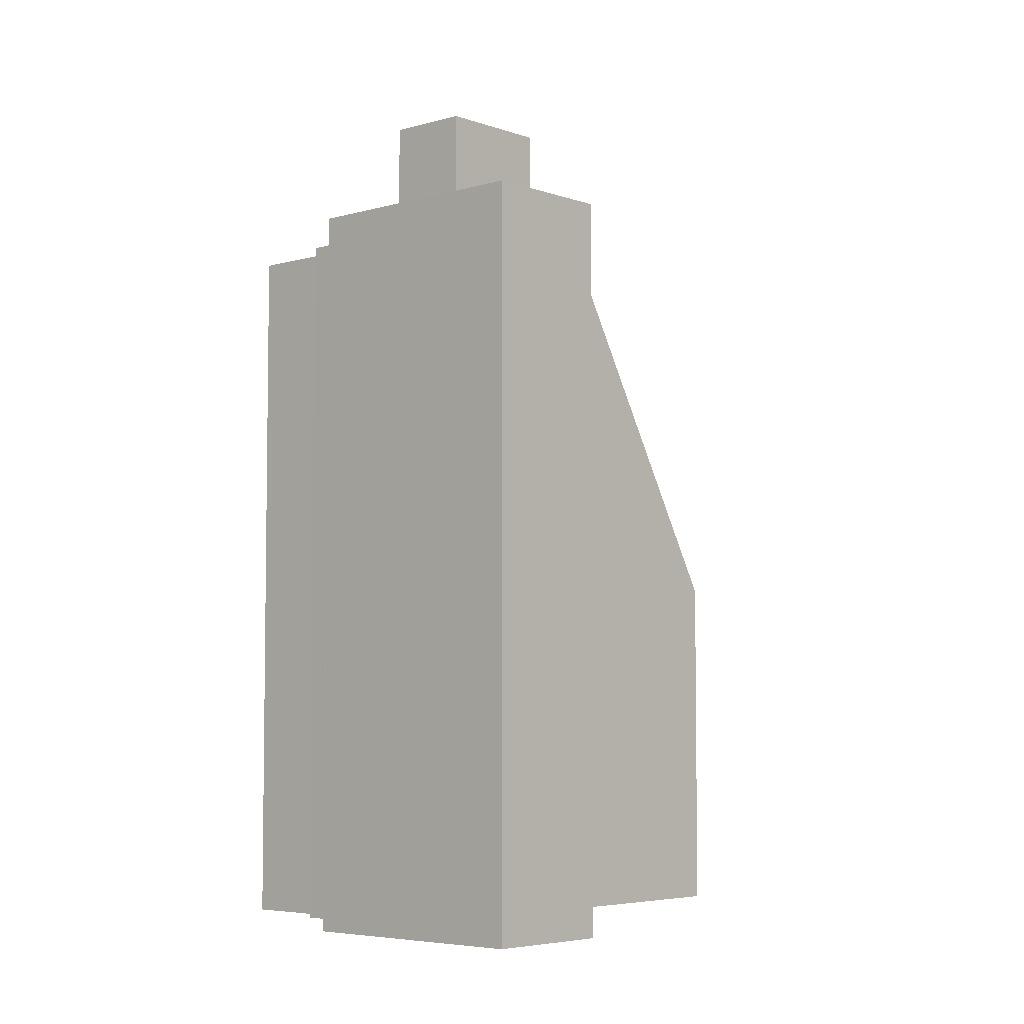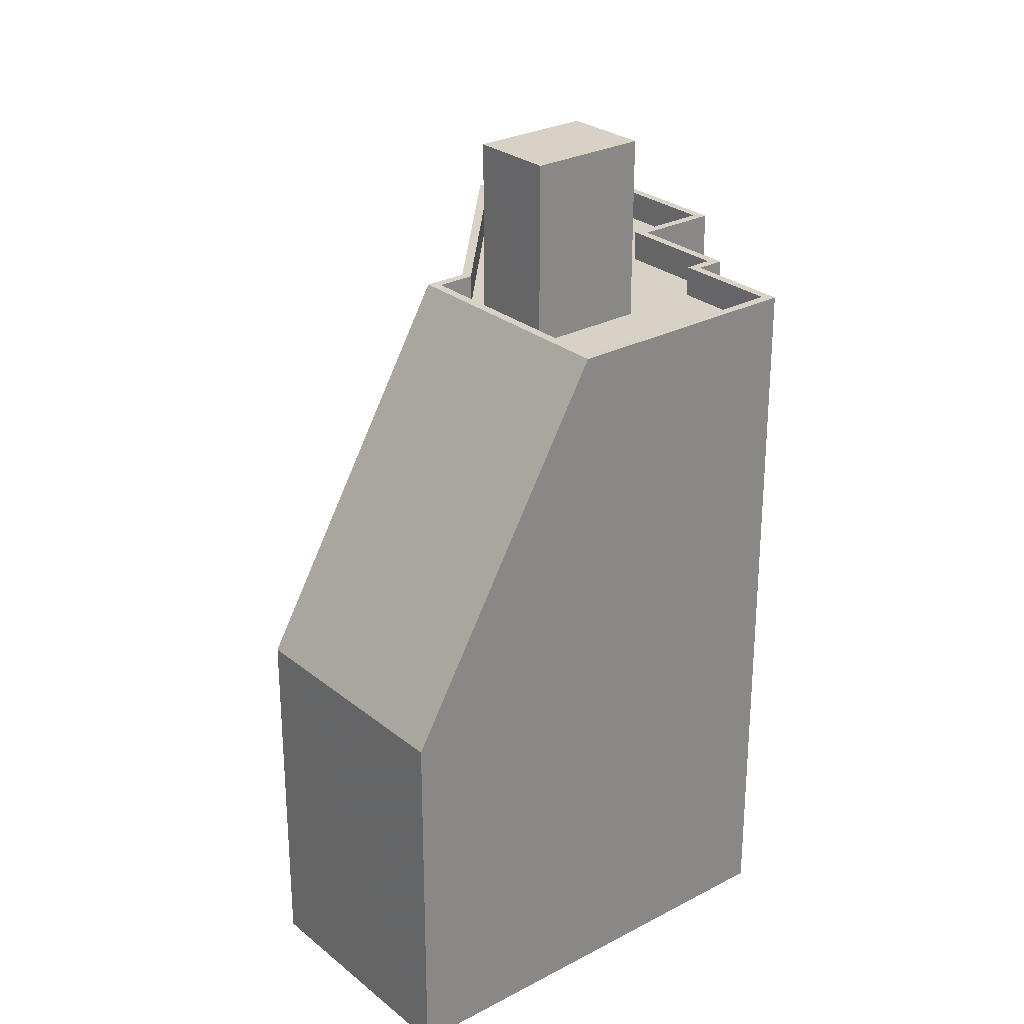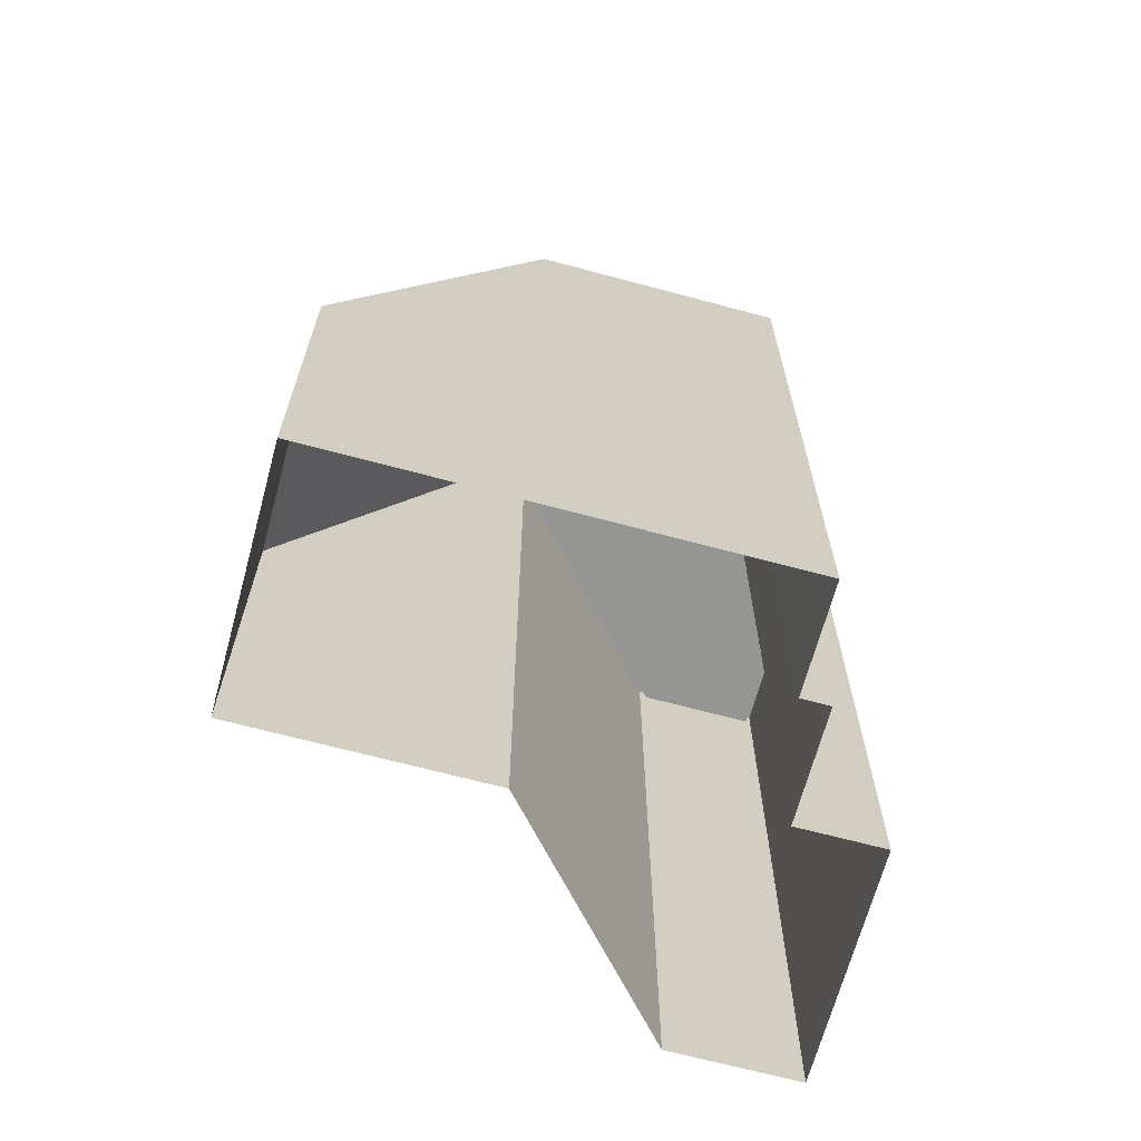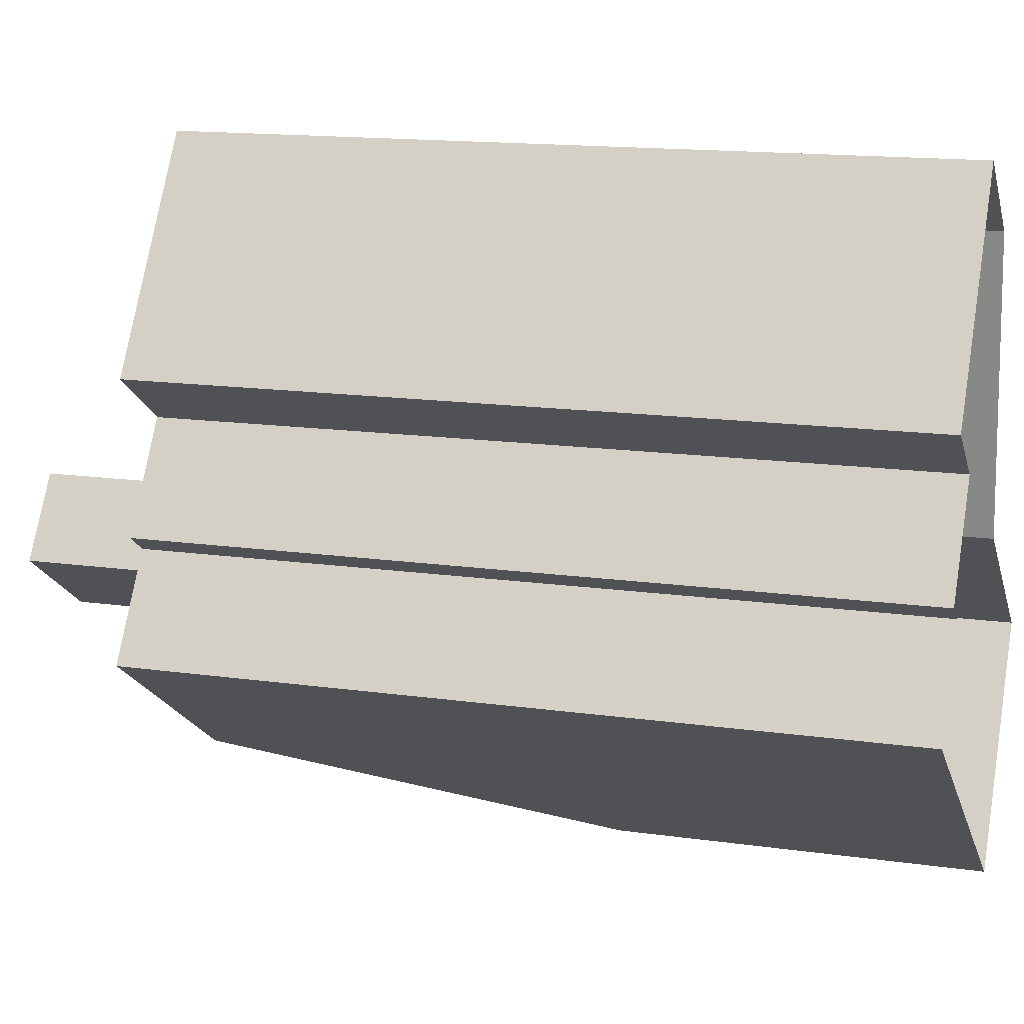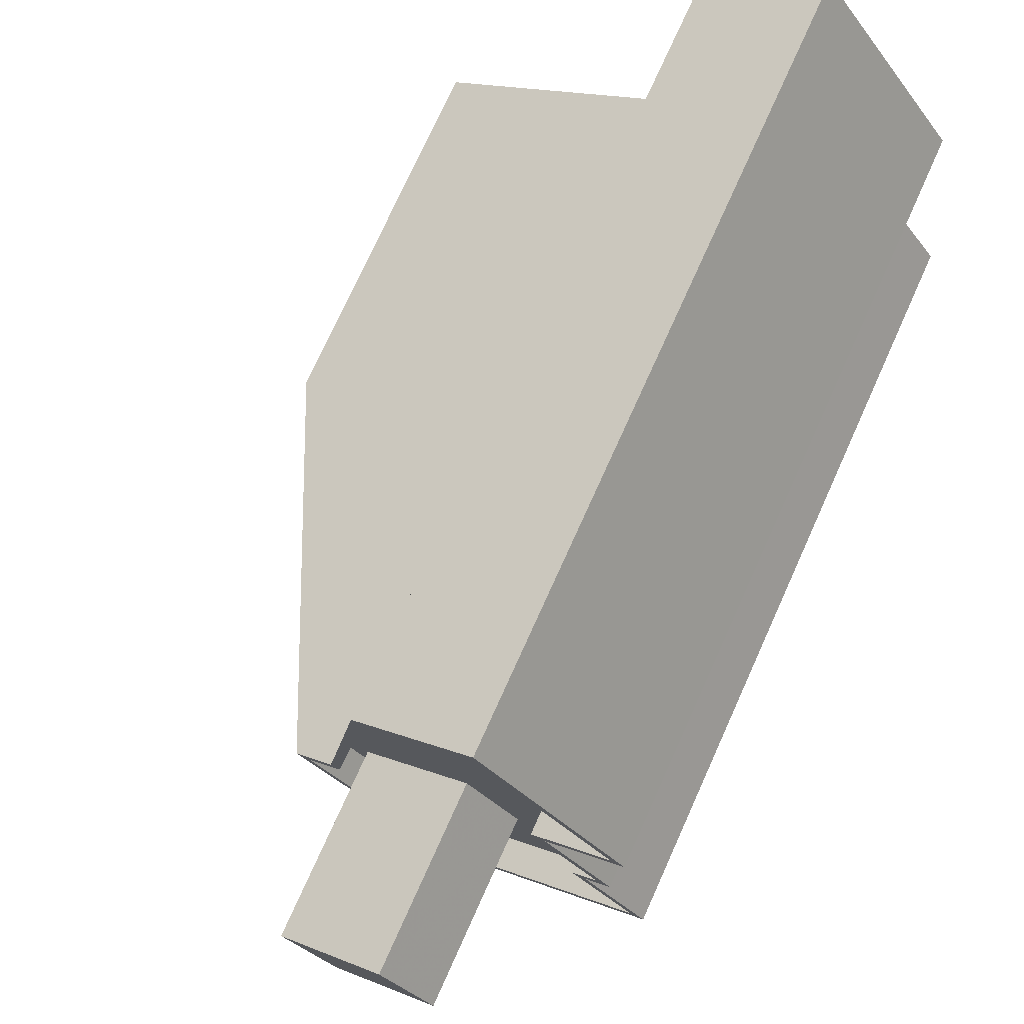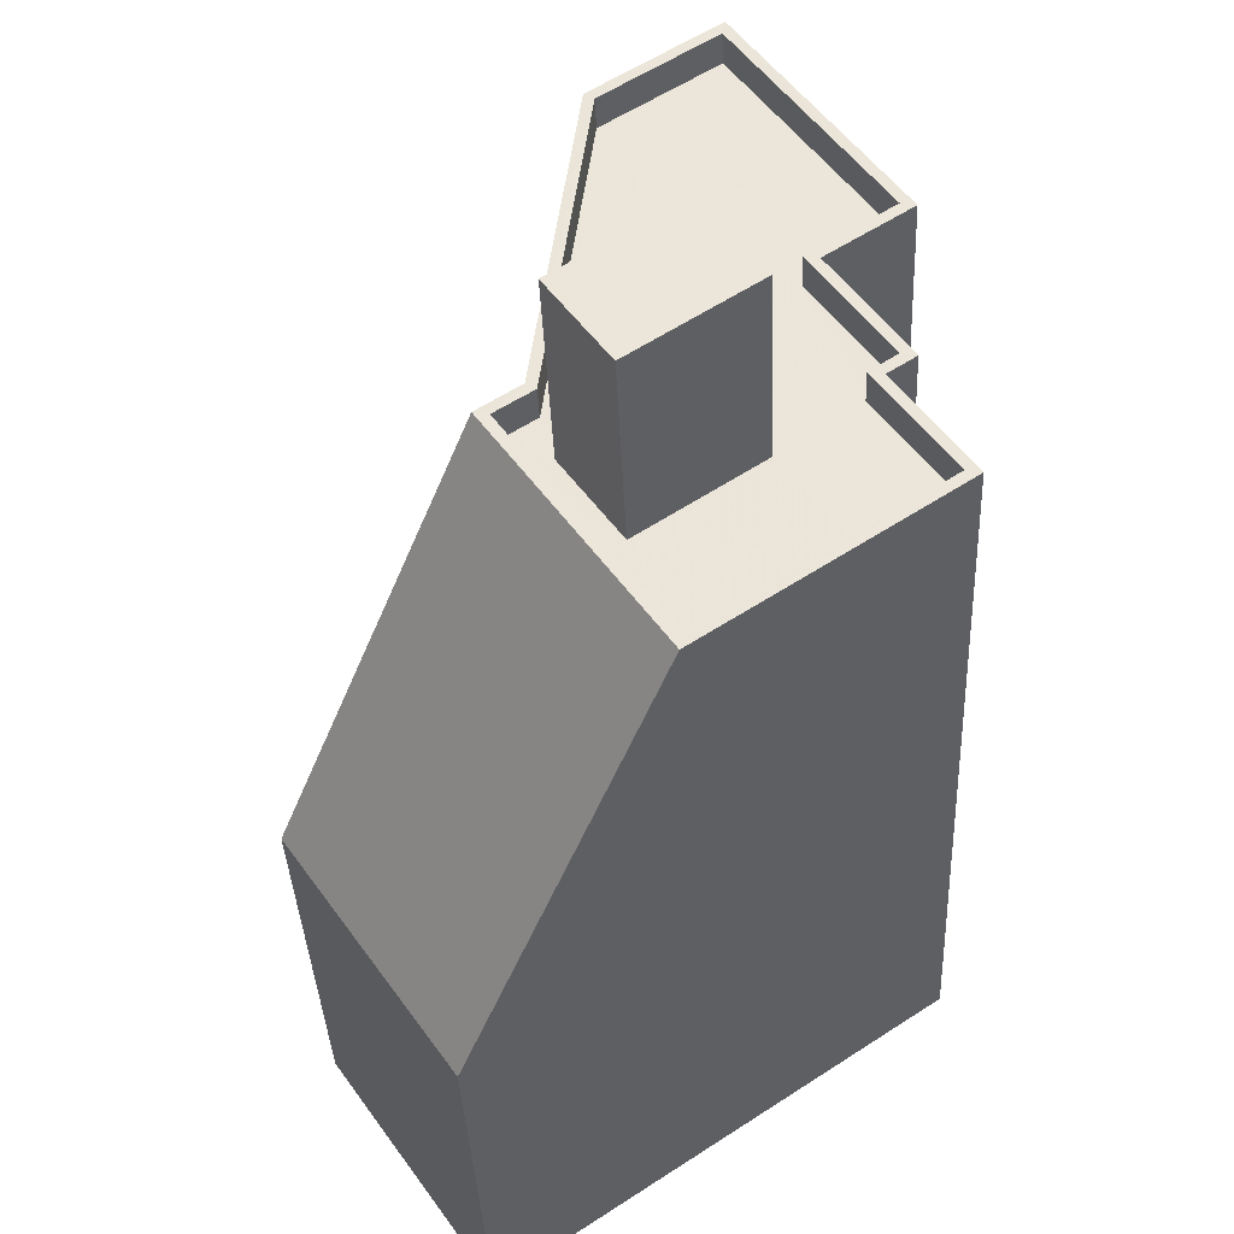
<metadata>
{"format":"obj","ext":"obj","renderer":"f3d","projection":"perspective","resolution":1024,"background":"white","views":[{"elev":-5.2,"azim":166.5,"up":"+Z"},{"elev":27.3,"azim":-4.8,"up":"+Z"},{"elev":-67.3,"azim":19.2,"up":"+Z"},{"elev":15.0,"azim":106.9,"up":"+Y"},{"elev":74.0,"azim":24.2,"up":"+Y"},{"elev":-36.4,"azim":2.4,"up":"+Y"}]}
</metadata>
<code>
v -1.135e+04 -3.774e+04 32.23
v -1.137e+04 -3.775e+04 32.23
v -1.137e+04 -3.774e+04 32.23
v -1.136e+04 -3.774e+04 32.23
v -1.136e+04 -3.774e+04 32.23
v -1.136e+04 -3.773e+04 32.23
v -1.137e+04 -3.775e+04 32.23
v -1.136e+04 -3.774e+04 32.23
v -1.136e+04 -3.774e+04 32.23
v -1.136e+04 -3.773e+04 32.23
v -1.137e+04 -3.775e+04 43.87
v -1.137e+04 -3.775e+04 43.87
v -1.137e+04 -3.774e+04 55.5
v -1.136e+04 -3.775e+04 55.5
v -1.136e+04 -3.775e+04 55.5
v -1.136e+04 -3.774e+04 55.5
v -1.135e+04 -3.774e+04 55.5
v -1.136e+04 -3.774e+04 55.5
v -1.136e+04 -3.774e+04 55.5
v -1.136e+04 -3.774e+04 55.5
v -1.136e+04 -3.774e+04 55.5
v -1.136e+04 -3.774e+04 55.5
v -1.136e+04 -3.774e+04 55.5
v -1.136e+04 -3.773e+04 54.5
v -1.136e+04 -3.774e+04 54.5
v -1.136e+04 -3.773e+04 54.5
v -1.136e+04 -3.774e+04 54.5
v -1.136e+04 -3.774e+04 54.5
v -1.136e+04 -3.775e+04 54.5
v -1.136e+04 -3.774e+04 54.5
v -1.136e+04 -3.774e+04 54.5
v -1.136e+04 -3.774e+04 54.5
v -1.136e+04 -3.774e+04 54.5
v -1.136e+04 -3.774e+04 54.5
v -1.136e+04 -3.774e+04 54.5
v -1.136e+04 -3.774e+04 54.5
v -1.136e+04 -3.775e+04 54.5
v -1.137e+04 -3.774e+04 54.5
v -1.136e+04 -3.774e+04 54.5
v -1.136e+04 -3.773e+04 55.5
v -1.136e+04 -3.773e+04 55.5
v -1.136e+04 -3.773e+04 55.5
v -1.136e+04 -3.774e+04 55.5
v -1.136e+04 -3.774e+04 55.5
v -1.137e+04 -3.774e+04 55.5
v -1.137e+04 -3.774e+04 55.5
v -1.136e+04 -3.773e+04 55.5
v -1.136e+04 -3.774e+04 55.5
v -1.136e+04 -3.774e+04 60.49
v -1.136e+04 -3.774e+04 60.49
v -1.136e+04 -3.774e+04 60.49
v -1.136e+04 -3.774e+04 60.49
v -1.136e+04 -3.774e+04 43.87
v -1.136e+04 -3.774e+04 43.87
v -1.136e+04 -3.774e+04 43.87
v -1.136e+04 -3.774e+04 43.87
v -1.135e+04 -3.774e+04 43.87
v -1.137e+04 -3.774e+04 43.87
v -1.136e+04 -3.773e+04 43.87
v -1.136e+04 -3.773e+04 43.87
f 1 2 3
f 4 5 6
f 2 7 3
f 8 1 3
f 5 9 8
f 10 6 5
f 3 10 5
f 8 3 5
f 11 12 13
f 12 14 13
f 15 14 16
f 14 17 16
f 18 19 20
f 16 21 22
f 22 21 19
f 20 19 23
f 19 21 23
f 16 17 21
f 24 25 26
f 26 25 27
f 28 25 24
f 29 30 31
f 32 33 31
f 28 33 25
f 34 25 32
f 30 32 31
f 25 33 32
f 28 35 33
f 36 37 29
f 38 39 35
f 36 38 37
f 36 29 31
f 35 39 33
f 36 39 38
f 40 41 42
f 43 40 44
f 45 46 13
f 41 46 47
f 14 45 13
f 15 45 14
f 43 44 20
f 48 46 45
f 44 18 20
f 47 46 48
f 42 41 47
f 44 40 42
f 49 50 51
f 52 49 51
f 53 5 4
f 54 53 4
f 53 9 5
f 53 55 9
f 56 8 9
f 55 56 9
f 56 1 8
f 56 57 1
f 12 2 1
f 57 12 1
f 11 7 2
f 12 11 2
f 11 3 7
f 11 58 3
f 58 10 3
f 58 59 10
f 59 6 10
f 59 60 6
f 60 4 6
f 60 54 4
f 58 41 59
f 46 41 58
f 46 58 13
f 59 40 60
f 41 40 59
f 40 43 60
f 60 43 54
f 43 20 54
f 54 20 53
f 53 23 55
f 20 23 53
f 55 21 56
f 23 21 55
f 56 17 57
f 21 17 56
f 57 14 12
f 17 14 57
f 13 58 11
f 47 24 26
f 42 47 26
f 42 26 27
f 44 42 27
f 18 27 25
f 18 44 27
f 18 25 34
f 19 18 34
f 22 34 32
f 22 19 34
f 22 32 30
f 16 22 30
f 37 15 29
f 29 16 30
f 29 15 16
f 45 15 37
f 38 45 37
f 45 38 35
f 48 45 35
f 24 47 28
f 28 48 35
f 28 47 48
f 50 36 31
f 51 50 31
f 36 49 39
f 36 50 49
f 49 52 33
f 39 49 33
f 31 33 52
f 51 31 52

</code>
